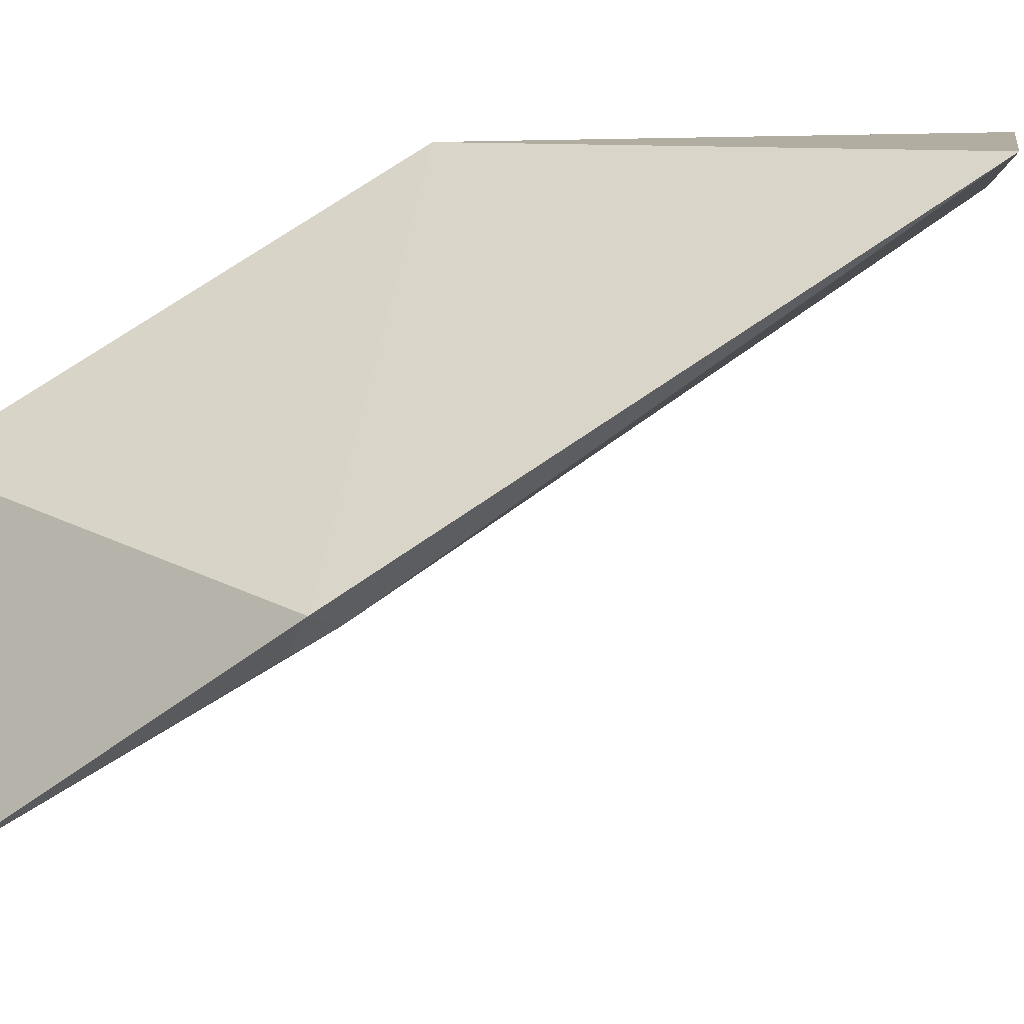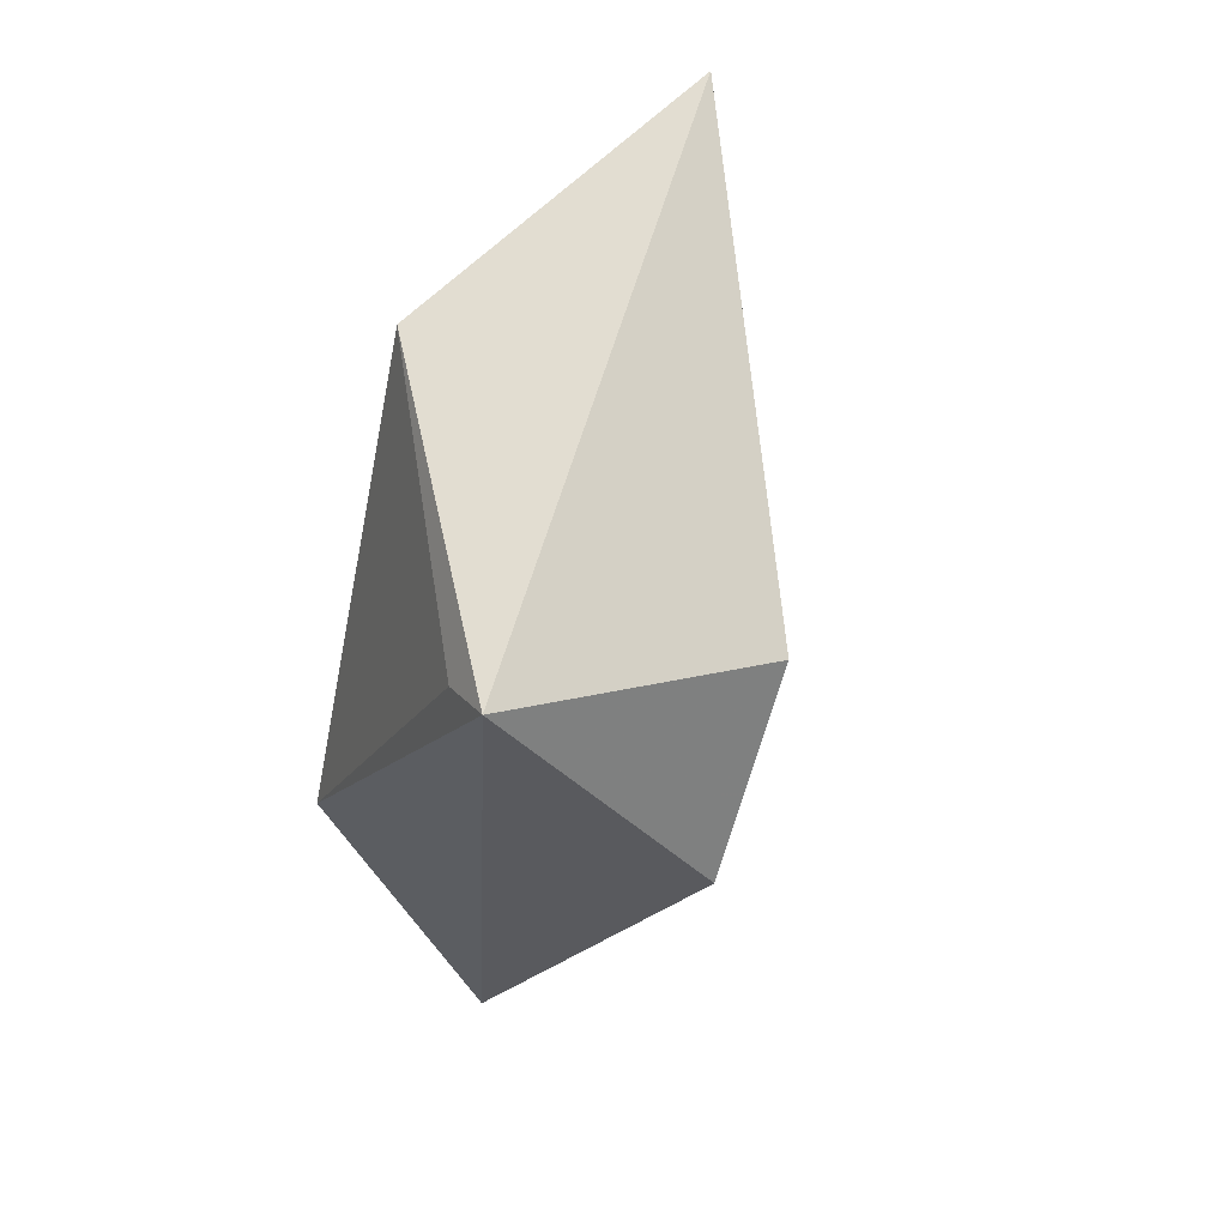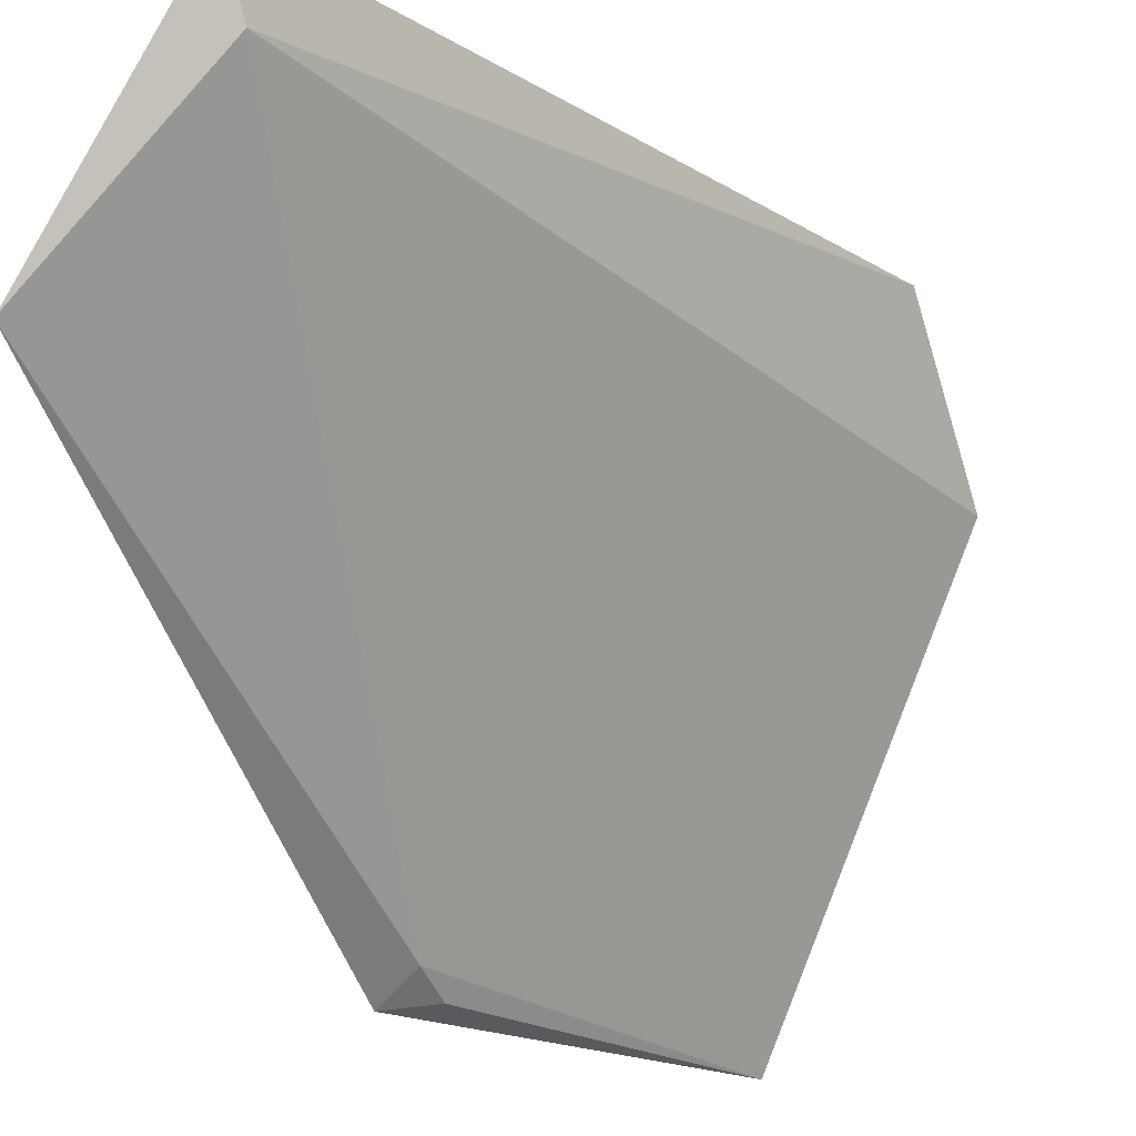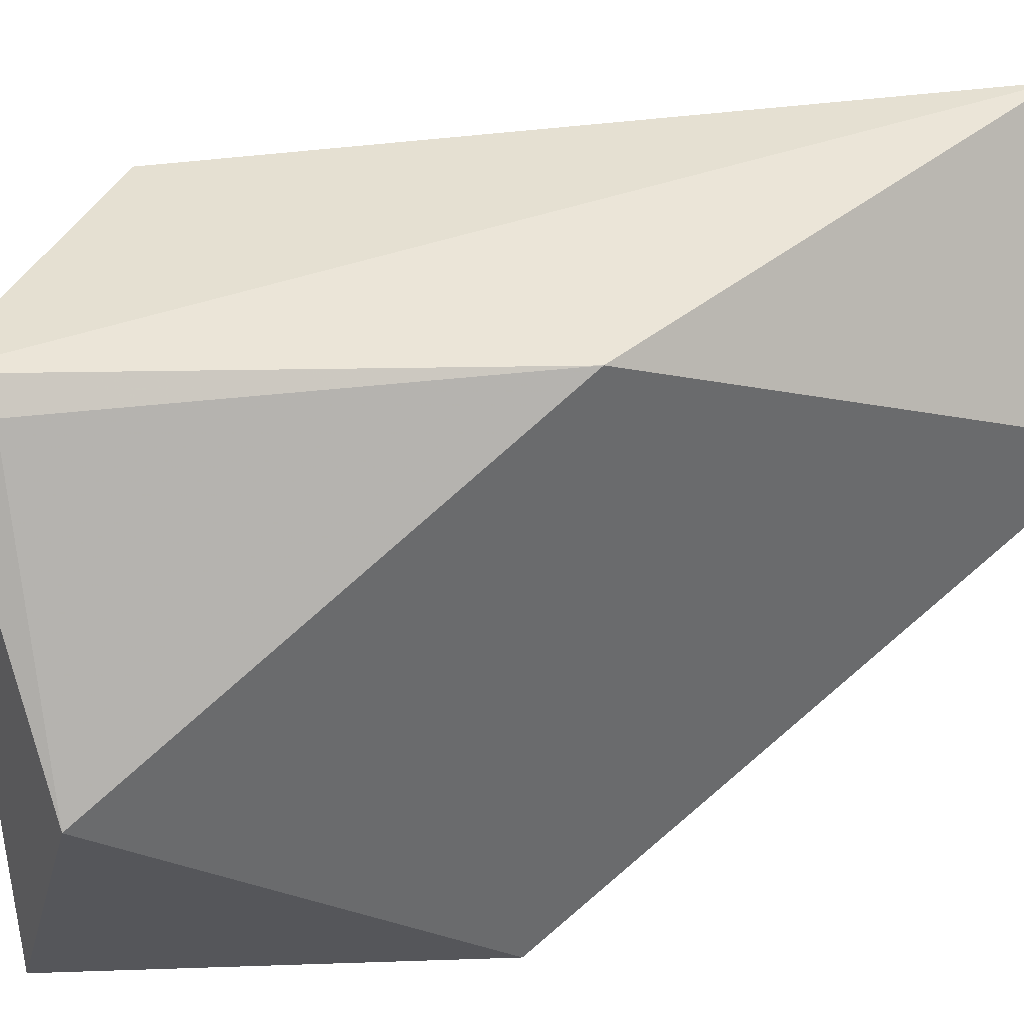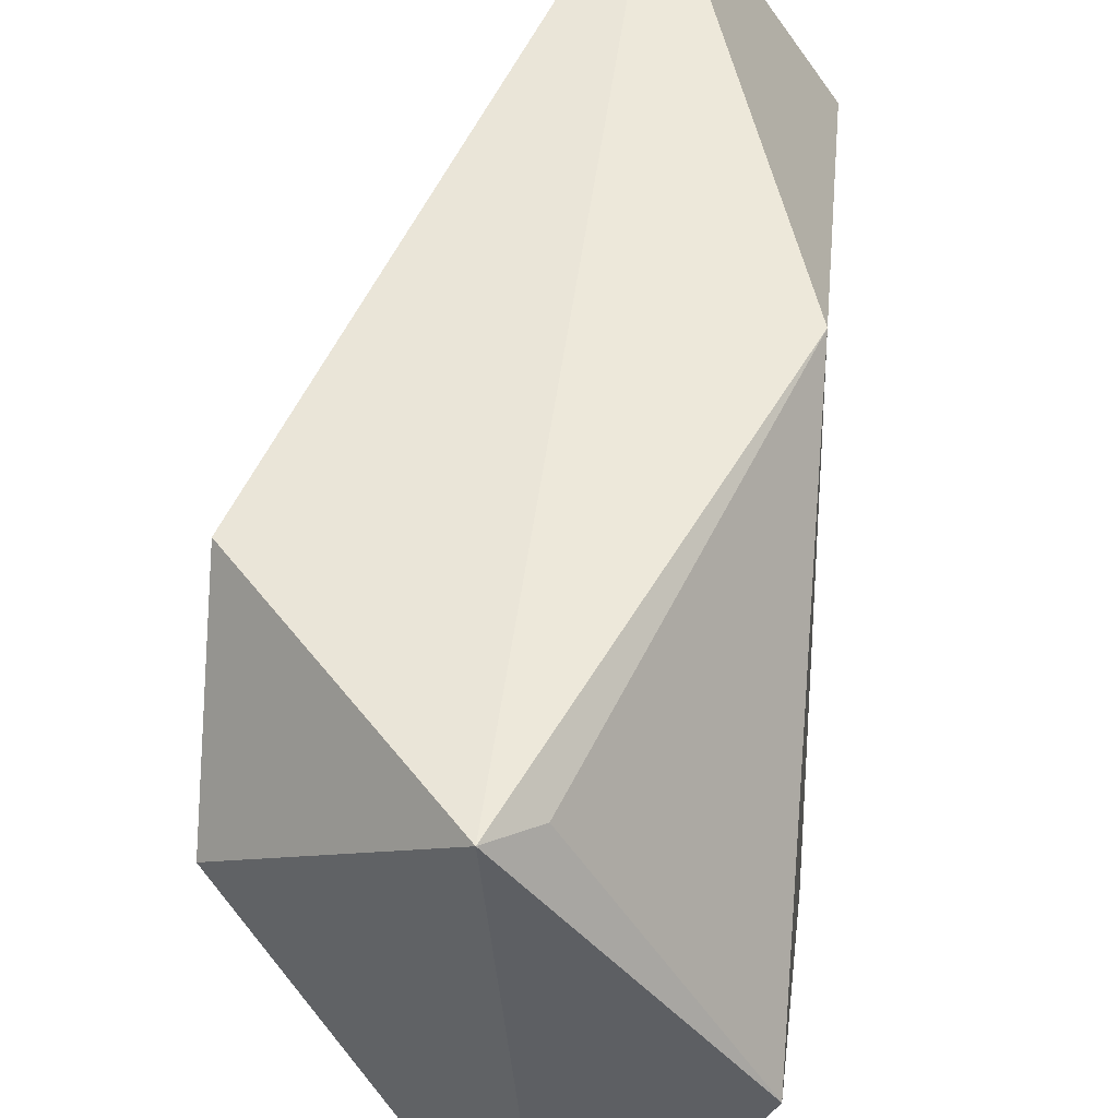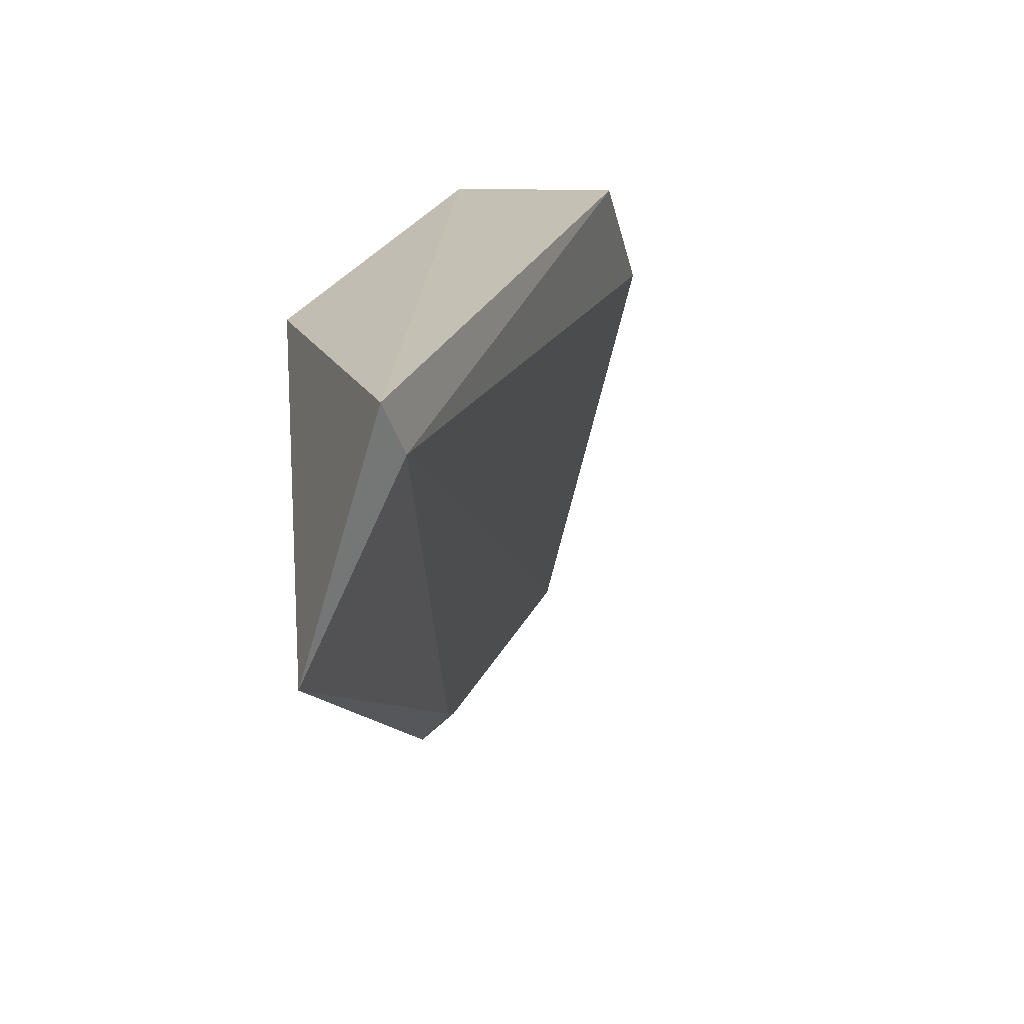
<metadata>
{"format":"obj","ext":"obj","renderer":"f3d","projection":"perspective","resolution":1024,"background":"white","views":[{"elev":-48.4,"azim":106.8,"up":"+Y"},{"elev":67.0,"azim":-158.3,"up":"+Z"},{"elev":-19.0,"azim":-155.3,"up":"+Y"},{"elev":41.0,"azim":64.2,"up":"+Y"},{"elev":51.1,"azim":4.8,"up":"+Y"},{"elev":-68.8,"azim":-164.2,"up":"+Z"}]}
</metadata>
<code>
v 0.5169 0.1958 0.2606
v 0.5481 0.1435 0.2671
v 0.5174 0.1905 0.09001
v 0.55 0.1528 0.08394
v 0.5181 0.2035 0.08339
v 0.5477 0.1996 0.1799
v 0.5431 0.08783 0.1927
v 0.5431 0.08355 0.2013
v 0.5517 0.08182 0.1944
v 0.5089 0.2006 0.2679
v 0.4703 0.1691 0.2527
v 0.4703 0.1991 0.2227
v 0.5178 0.08062 0.27
f 2 13 9
f 6 1 2
f 5 6 4
f 7 8 13
f 6 5 10
f 1 6 10
f 2 1 10
f 11 13 10
f 13 2 10
f 12 11 10
f 5 12 10
f 4 7 3
f 5 4 3
f 7 13 3
f 13 11 3
f 11 12 3
f 12 5 3
f 8 7 9
f 6 2 9
f 7 4 9
f 4 6 9
f 13 8 9

</code>
